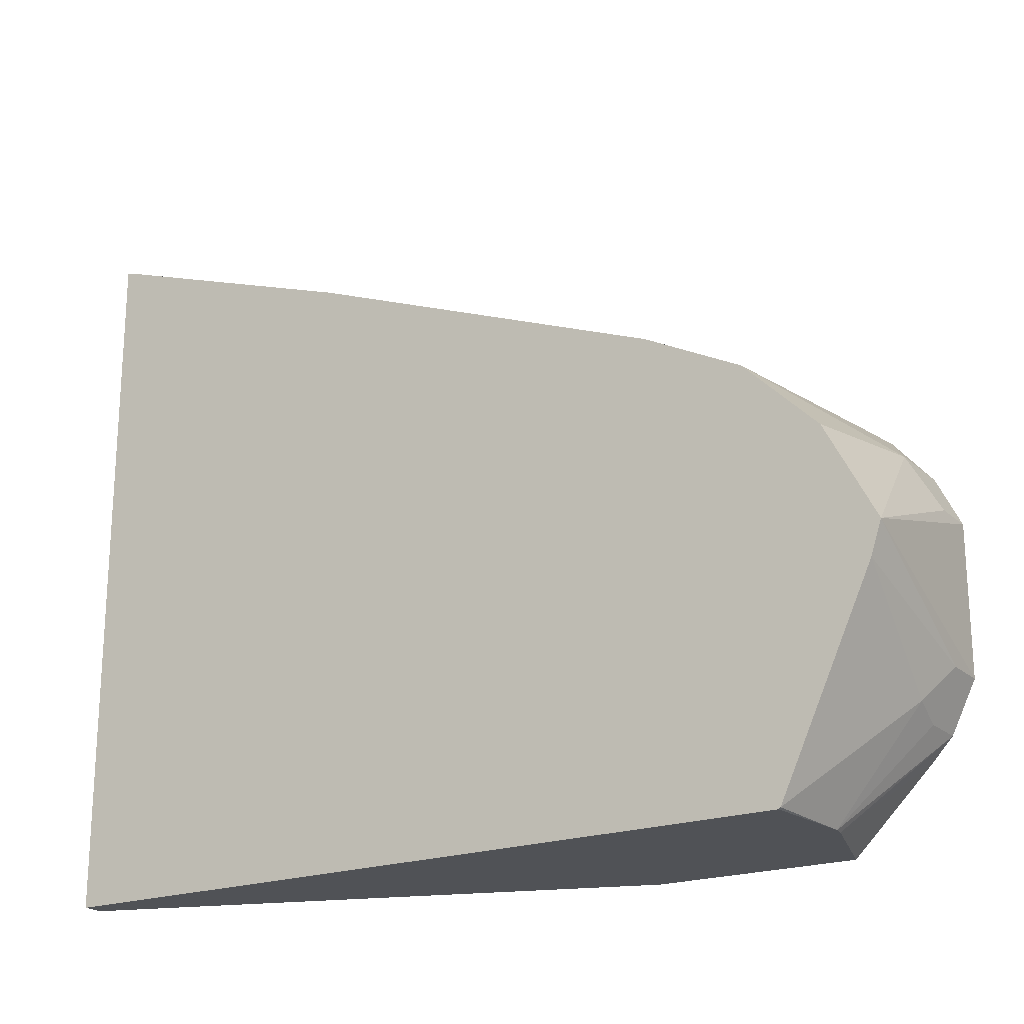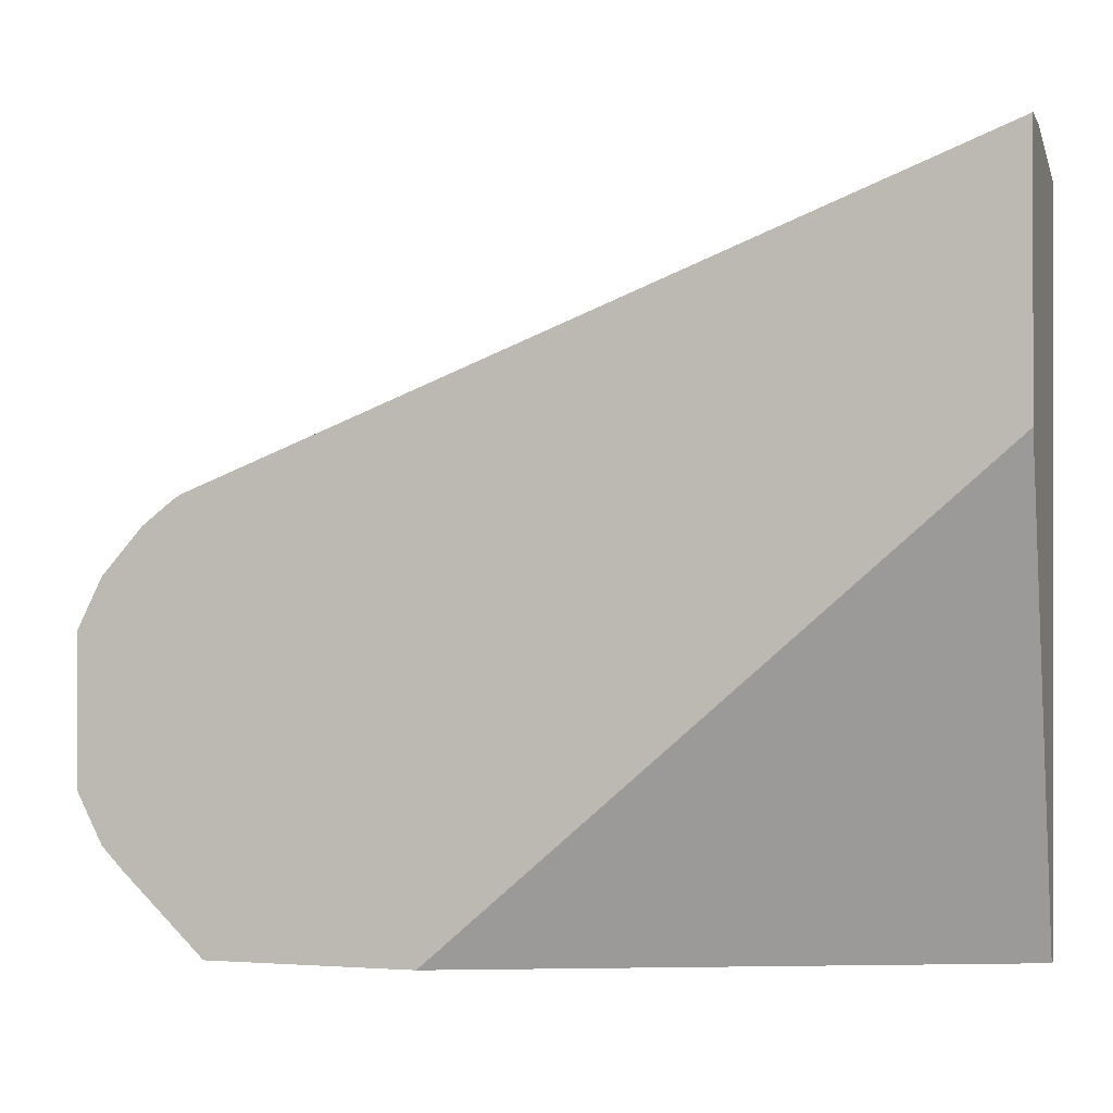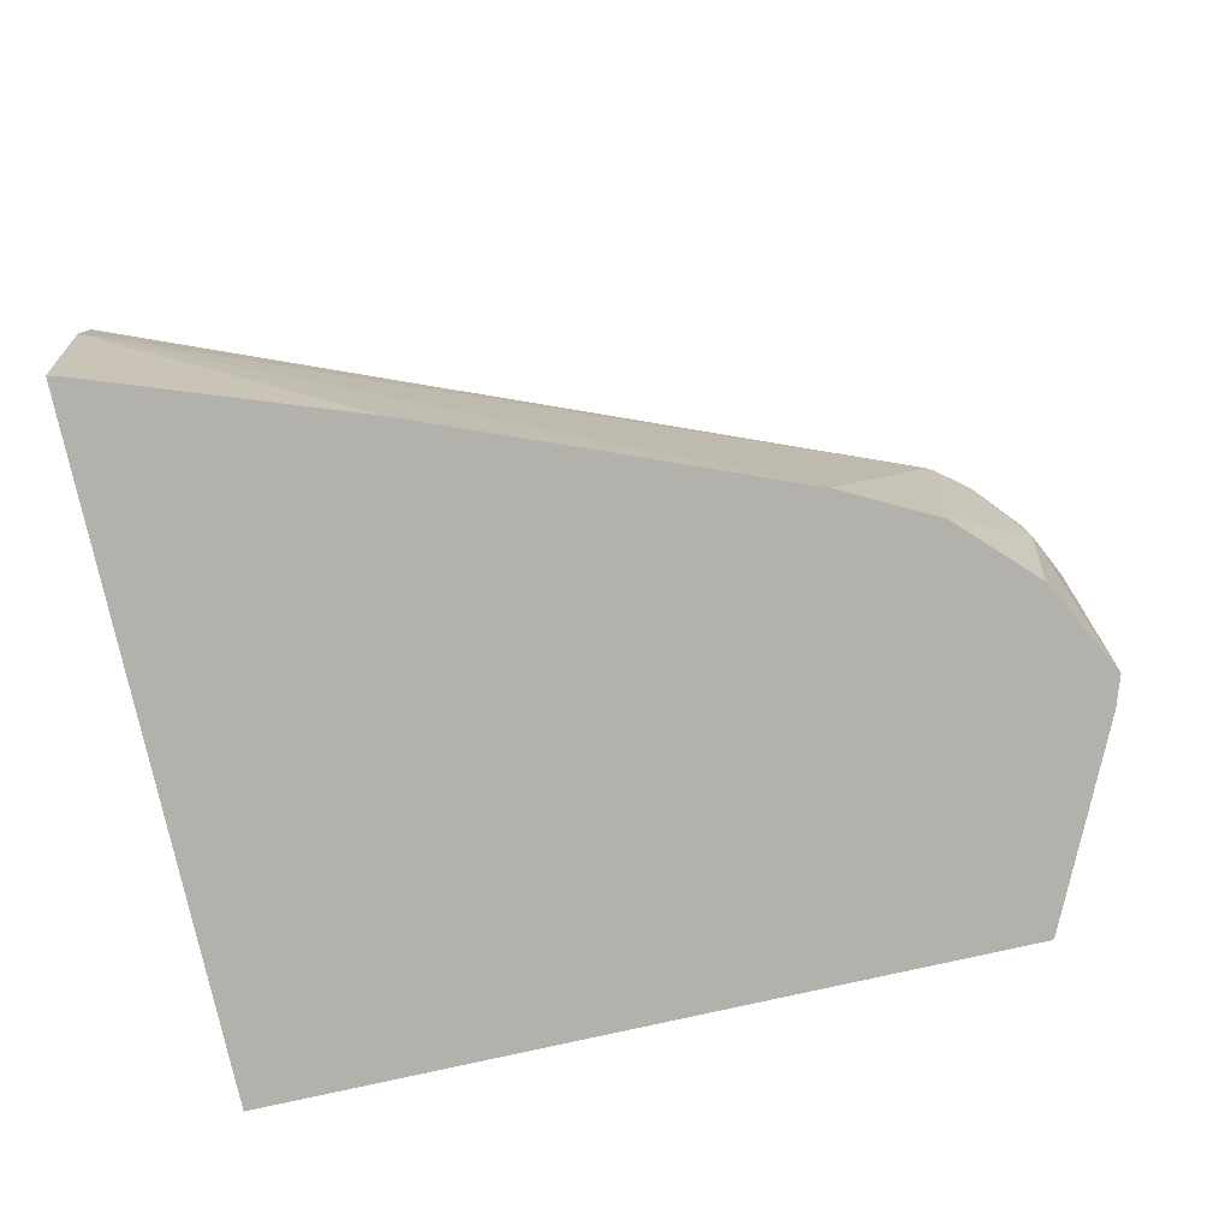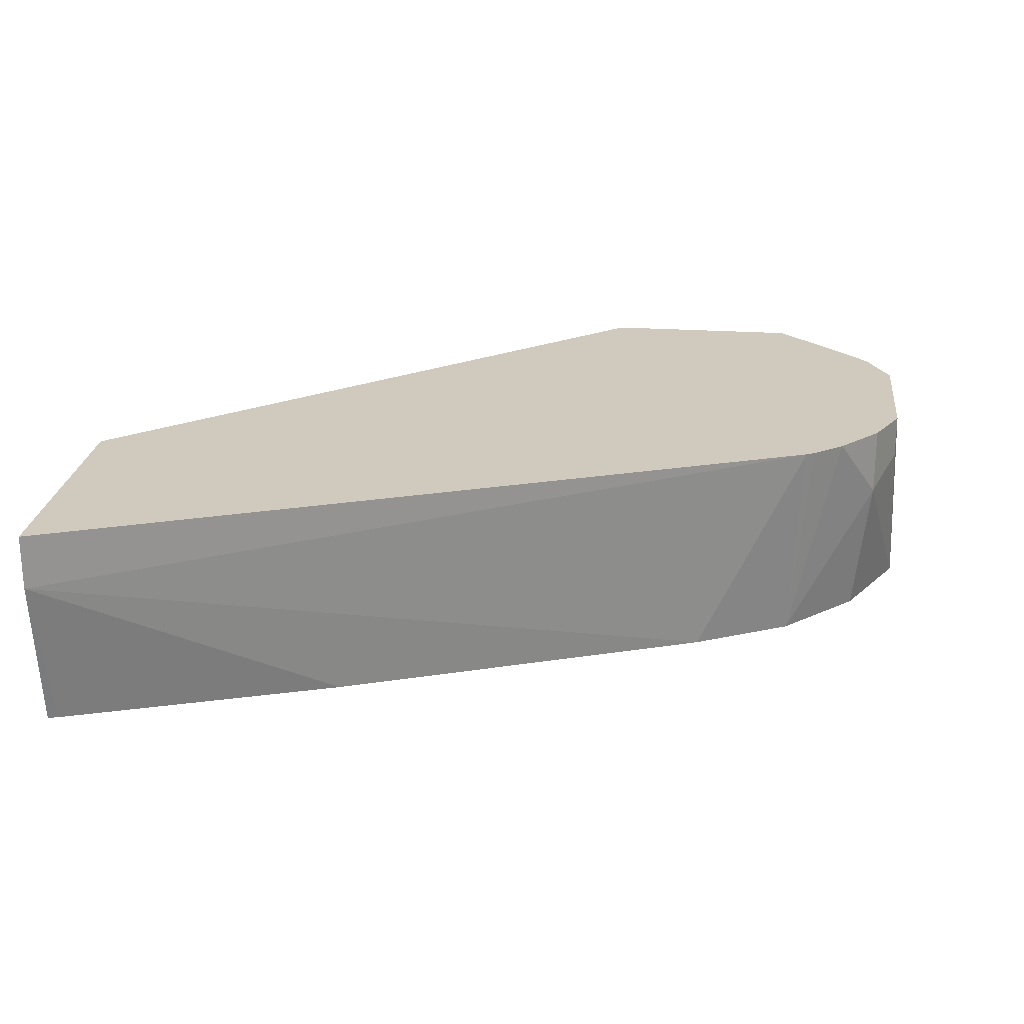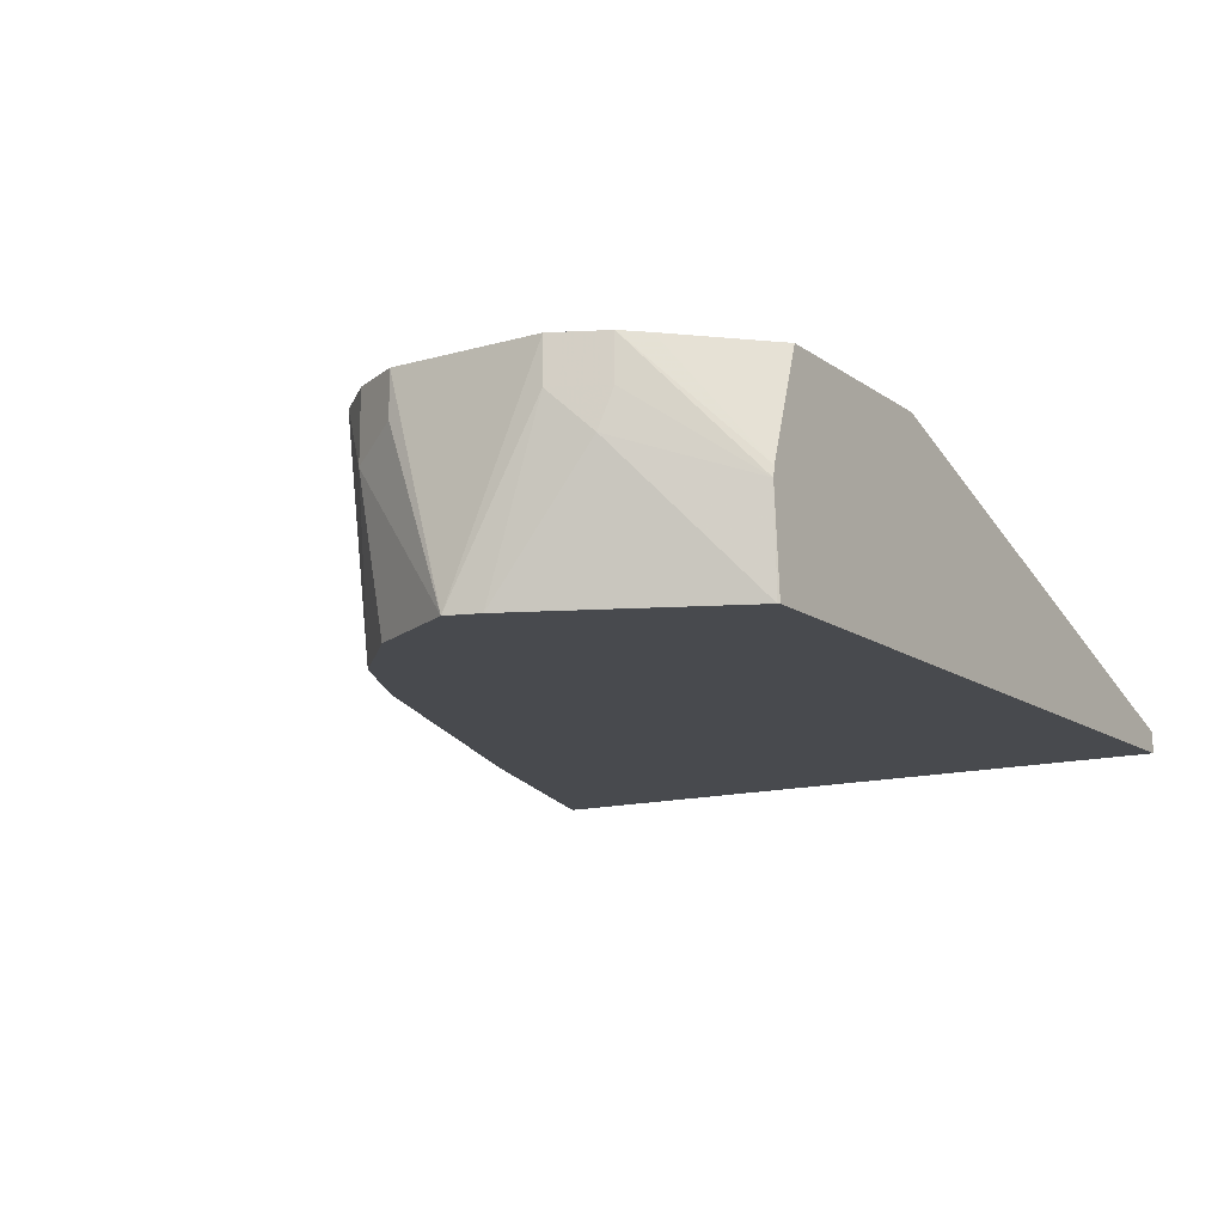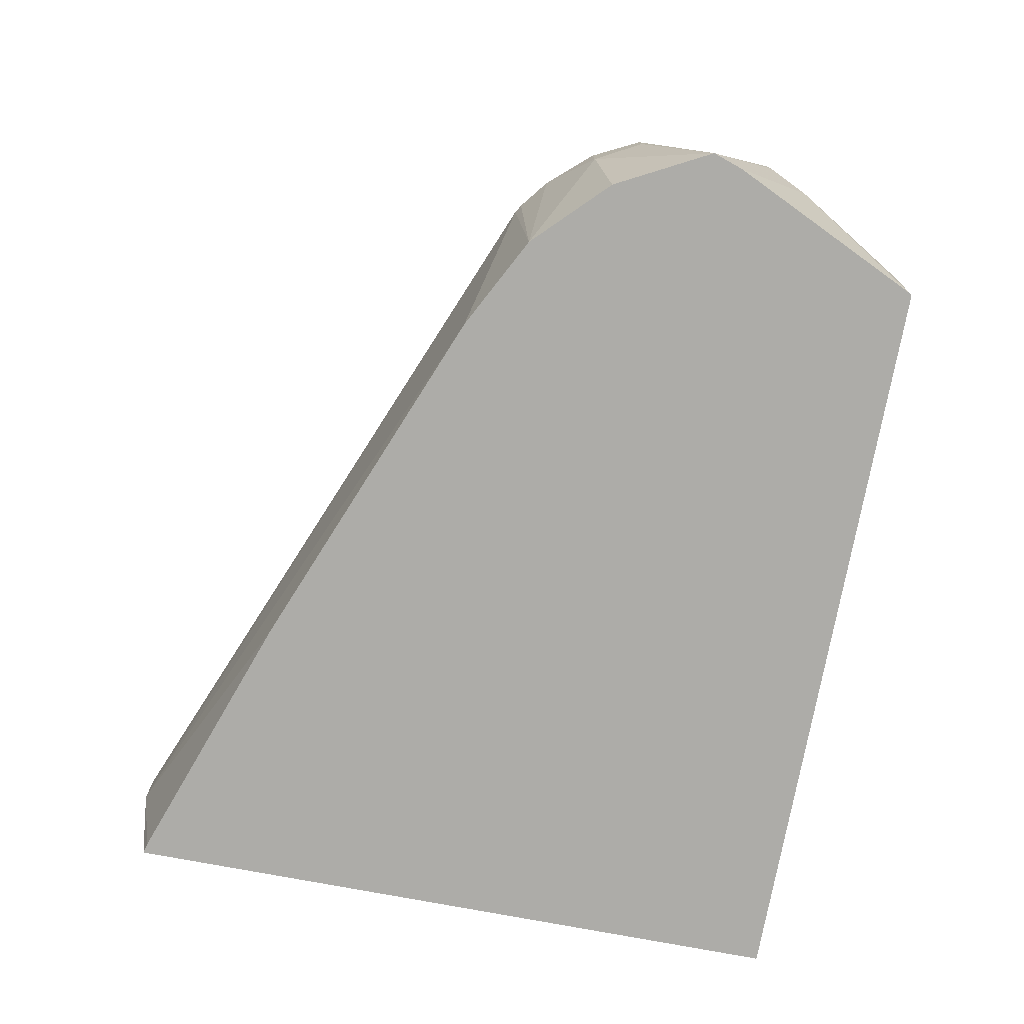
<metadata>
{"format":"obj","ext":"obj","renderer":"f3d","projection":"perspective","resolution":1024,"background":"white","views":[{"elev":-20.9,"azim":33.1,"up":"+Z"},{"elev":-0.2,"azim":-164.2,"up":"+Z"},{"elev":-79.0,"azim":12.6,"up":"+Y"},{"elev":23.0,"azim":6.6,"up":"+Y"},{"elev":-13.3,"azim":123.1,"up":"+Y"},{"elev":-76.7,"azim":79.4,"up":"+Y"}]}
</metadata>
<code>
v -0.03207 -0.6744 -0.0003833
v -0.03207 -0.6744 0.1814
v -0.03207 -0.6689 -0.0003833
v 0.1664 -0.6744 -0.0003833
v -0.02946 -0.6744 0.1808
v -0.03207 -0.6338 0.188
v -0.03207 -0.6194 0.1211
v 0.1063 -0.6194 -0.0003833
v 0.1683 -0.6498 -0.0003833
v 0.1669 -0.6744 4.04e-06
v 0.04098 -0.6744 0.1557
v -0.03207 -0.6194 0.188
v 0.1365 -0.6744 0.1174
v 0.1644 -0.6194 0.1085
v 0.1588 -0.6194 -0.0003833
v 0.1679 -0.6471 -0.0003833
v 0.1847 -0.6194 0.02549
v 0.1847 -0.6307 0.02549
v 0.1863 -0.6402 0.02868
v 0.1911 -0.6744 0.05183
v 0.1616 -0.6744 0.1043
v 0.1665 -0.6194 0.1072
v 0.1795 -0.6194 0.01994
v 0.1911 -0.6194 0.03824
v 0.1911 -0.6307 0.03824
v 0.1939 -0.6744 0.06011
v 0.1807 -0.6744 0.0852
v 0.1847 -0.6371 0.0892
v 0.1744 -0.6194 0.1009
v 0.1911 -0.6194 0.07645
v 0.1911 -0.6307 0.07645
v 0.1847 -0.6194 0.0892
f 16 23 17
f 10 19 20
f 15 23 16
f 14 21 22
f 13 21 14
f 9 19 10
f 7 23 15
f 9 17 18
f 9 16 17
f 7 15 8
f 7 17 23
f 17 24 25
f 9 18 19
f 17 25 18
f 28 30 32
f 19 25 20
f 20 25 26
f 21 27 28
f 21 28 29
f 21 29 22
f 24 30 26
f 24 26 25
f 26 30 31
f 26 31 28
f 26 28 27
f 28 31 30
f 28 32 29
f 7 24 17
f 18 25 19
f 7 30 24
f 4 9 10
f 7 29 32
f 7 32 30
f 1 2 6
f 1 6 12
f 1 12 7
f 1 7 3
f 1 3 8
f 1 15 16
f 1 16 9
f 1 9 4
f 1 4 10
f 1 10 20
f 1 20 26
f 1 26 27
f 1 27 21
f 1 8 15
f 1 13 11
f 7 22 29
f 1 21 13
f 7 14 22
f 7 12 14
f 6 13 14
f 6 11 13
f 6 14 12
f 5 11 6
f 3 7 8
f 2 5 6
f 1 5 2
f 1 11 5

</code>
